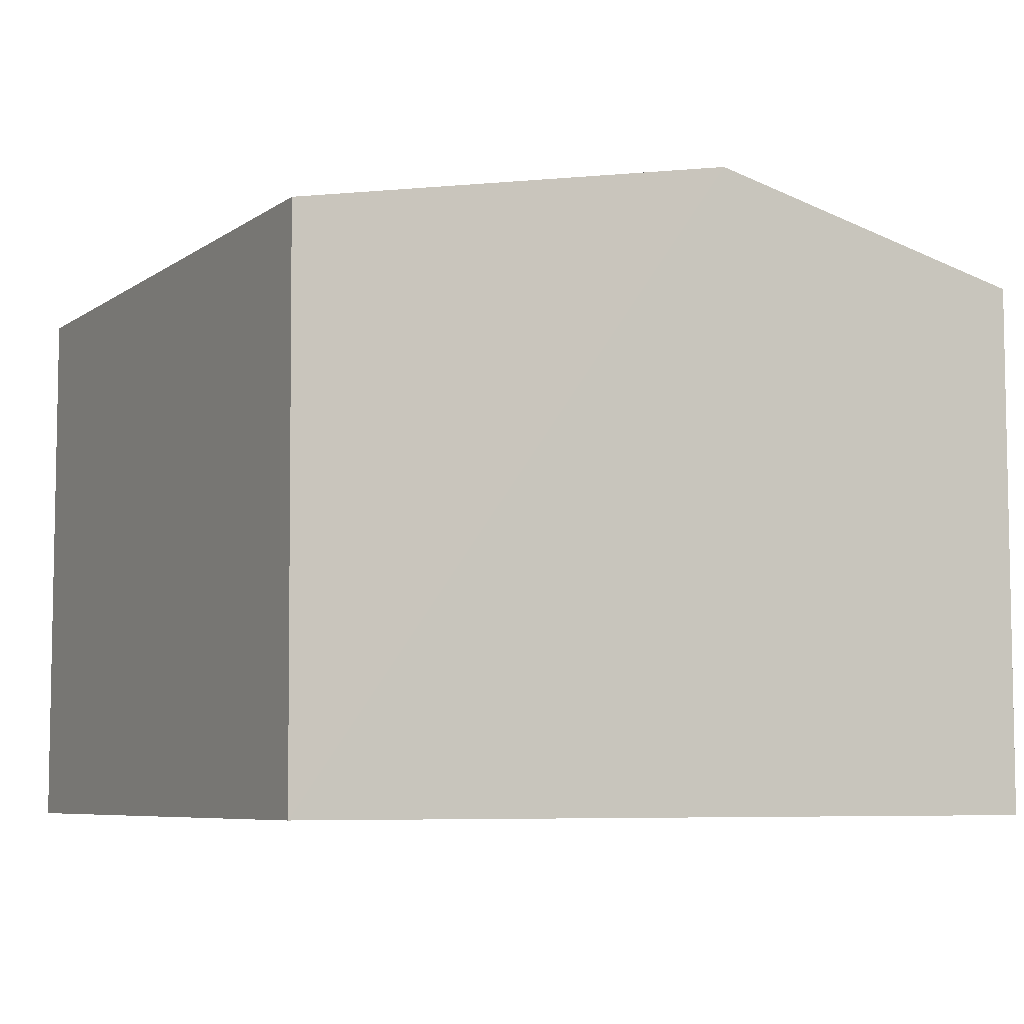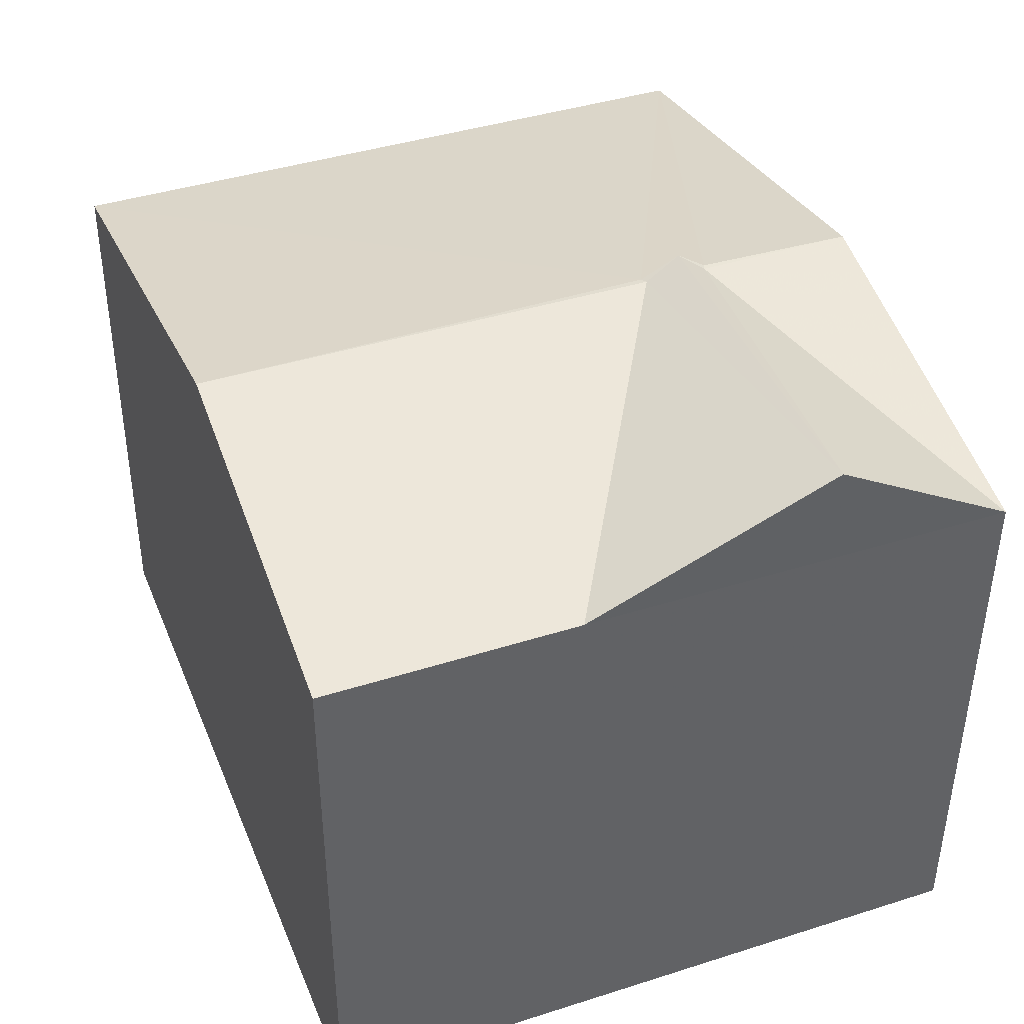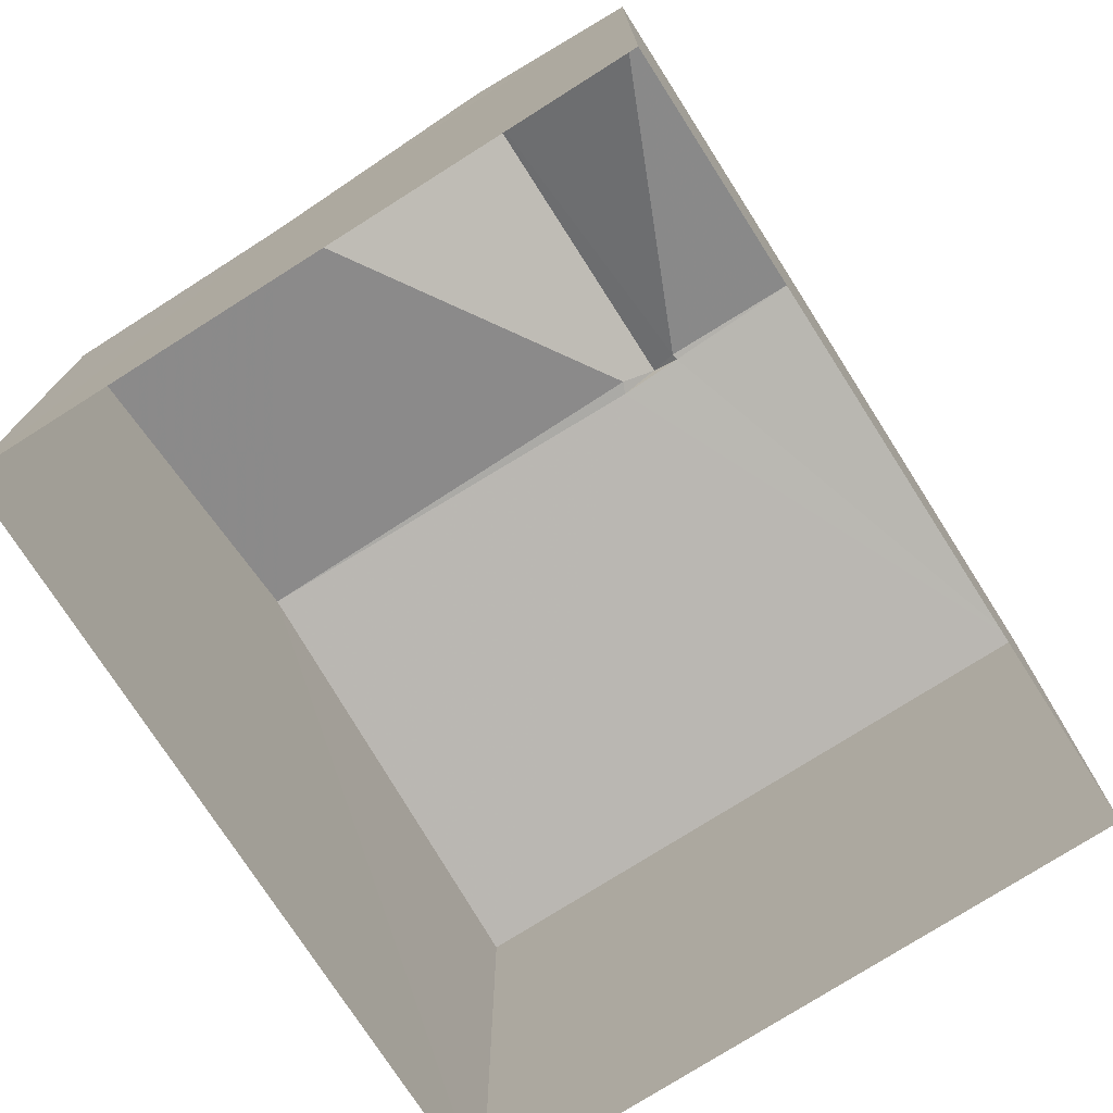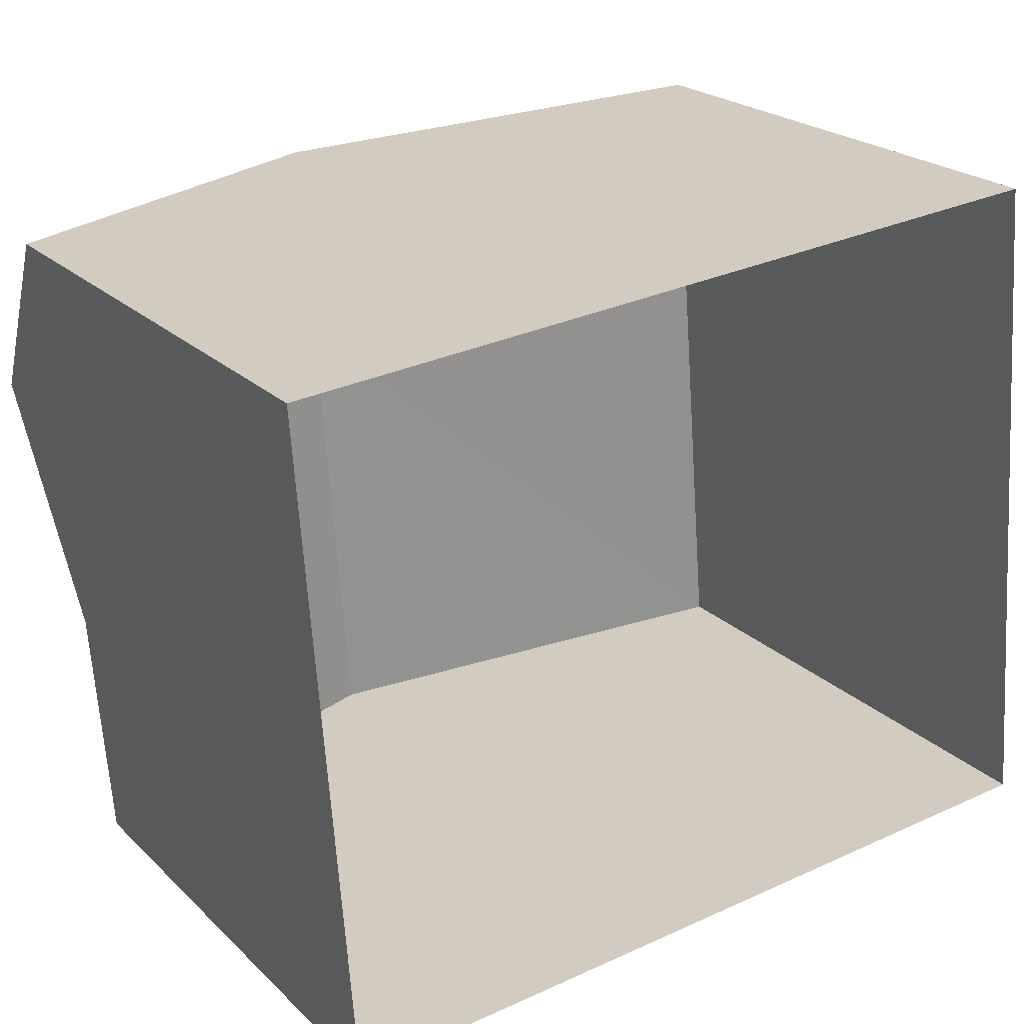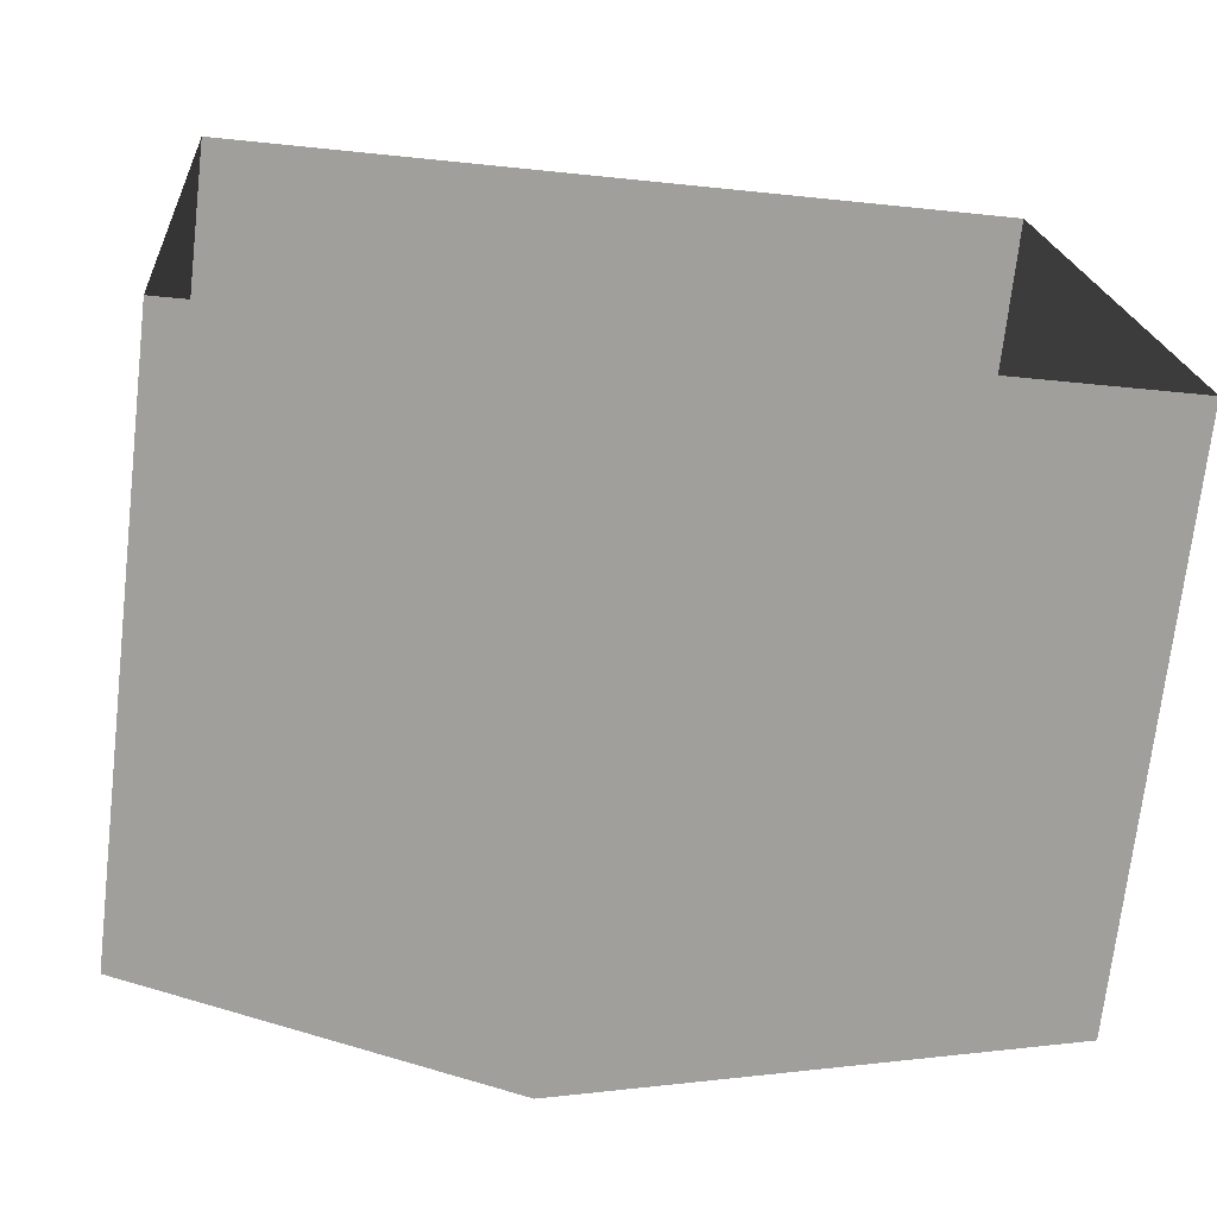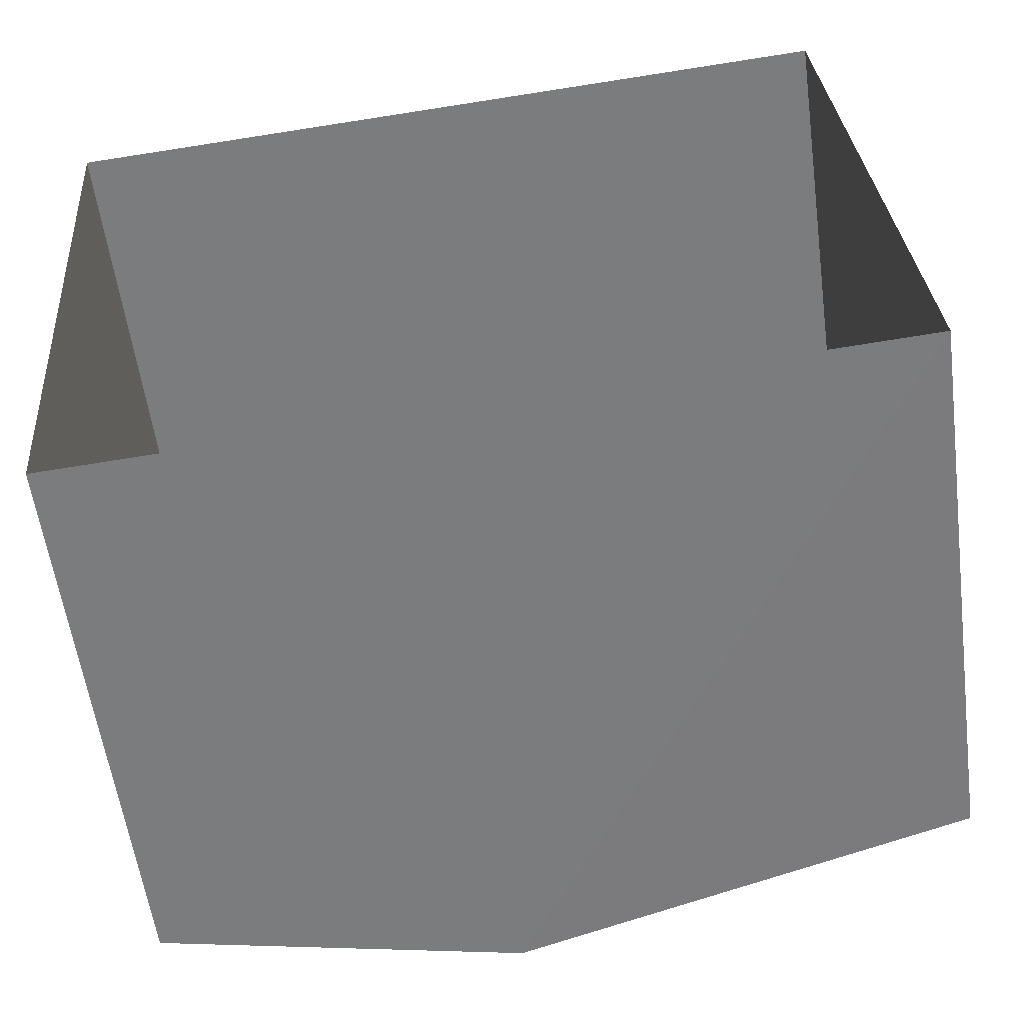
<metadata>
{"format":"obj","ext":"obj","renderer":"f3d","projection":"perspective","resolution":1024,"background":"white","views":[{"elev":-6.7,"azim":-33.0,"up":"+Z"},{"elev":41.2,"azim":64.5,"up":"+Z"},{"elev":-74.7,"azim":118.1,"up":"+Z"},{"elev":22.6,"azim":147.1,"up":"+Y"},{"elev":-71.4,"azim":173.5,"up":"+Y"},{"elev":-57.8,"azim":-172.4,"up":"+Y"}]}
</metadata>
<code>
v -3.728e+05 -1.058e+05 21.83
v -3.728e+05 -1.058e+05 21.84
v -3.728e+05 -1.058e+05 21.84
v -3.728e+05 -1.058e+05 21.83
v -3.728e+05 -1.058e+05 27.47
v -3.728e+05 -1.058e+05 28.35
v -3.728e+05 -1.058e+05 27.47
v -3.728e+05 -1.058e+05 28.35
v -3.728e+05 -1.058e+05 28.35
v -3.728e+05 -1.058e+05 28.5
v -3.728e+05 -1.058e+05 27.46
v -3.728e+05 -1.058e+05 28.34
v -3.728e+05 -1.058e+05 28.5
v -3.728e+05 -1.058e+05 28.34
v -3.728e+05 -1.058e+05 27.47
v -3.728e+05 -1.058e+05 27.46
v -3.728e+05 -1.058e+05 28.35
f 1 2 3
f 1 4 2
f 5 6 7
f 5 8 6
f 9 10 11
f 12 13 9
f 9 13 10
f 6 14 15
f 15 14 16
f 16 12 17
f 17 12 9
f 14 6 8
f 14 12 16
f 9 11 17
f 13 8 10
f 10 8 5
f 14 8 13
f 15 1 3
f 15 16 1
f 12 14 13
f 11 4 17
f 4 1 17
f 1 16 17
f 15 3 6
f 3 2 6
f 2 7 6
f 7 2 5
f 2 4 5
f 5 11 10
f 5 4 11

</code>
